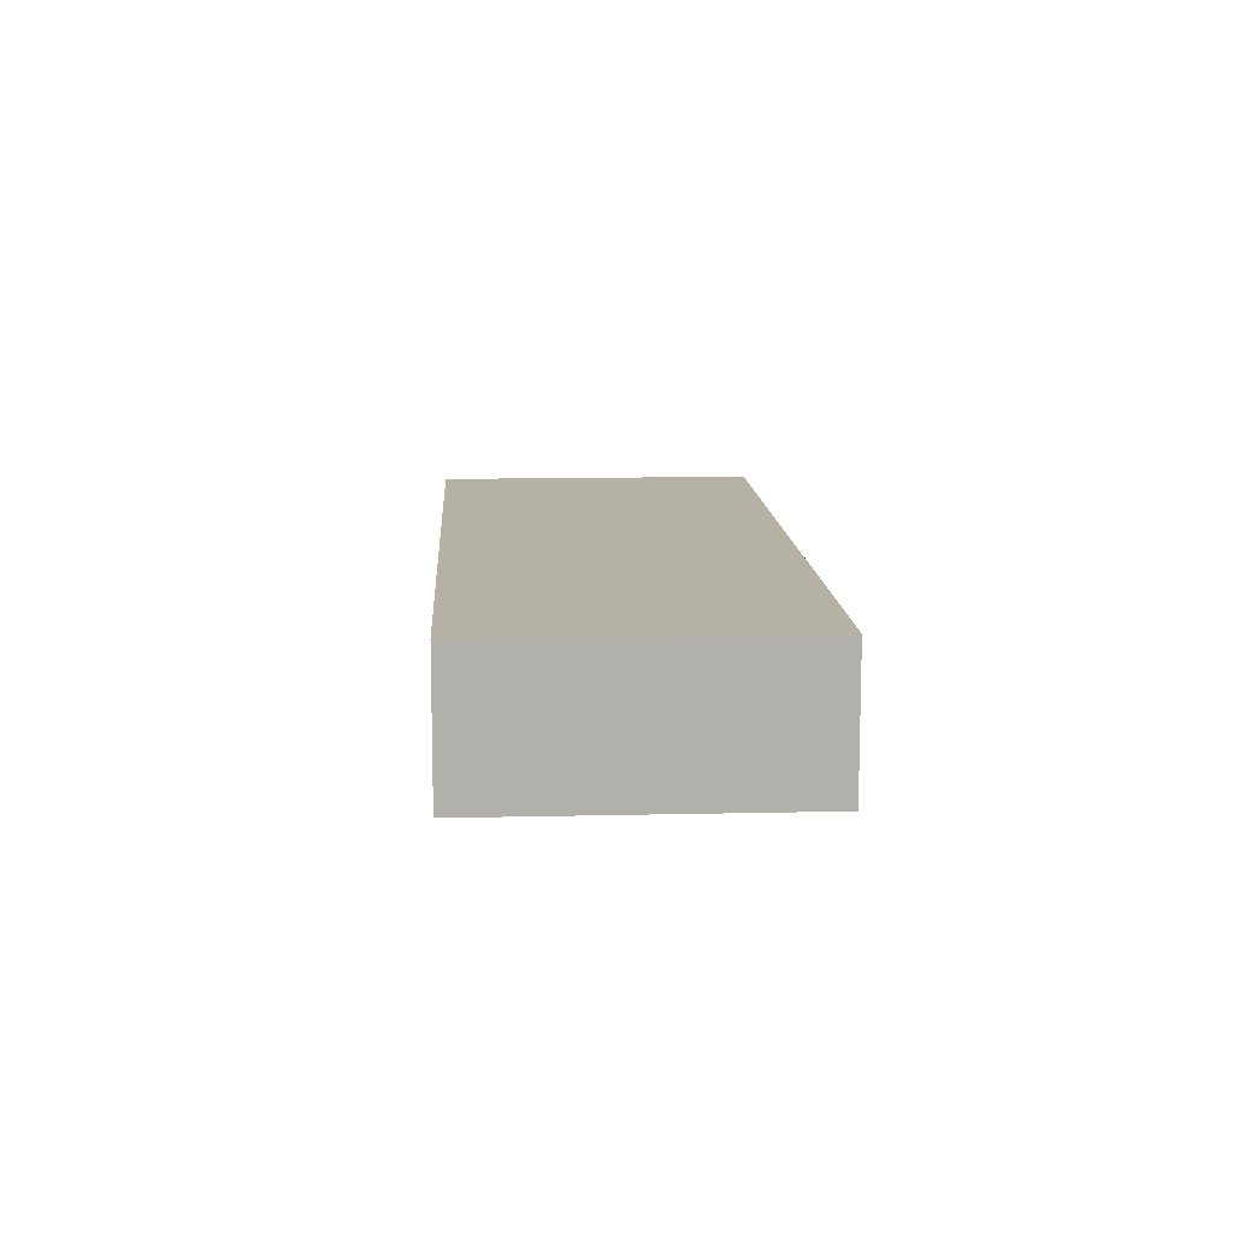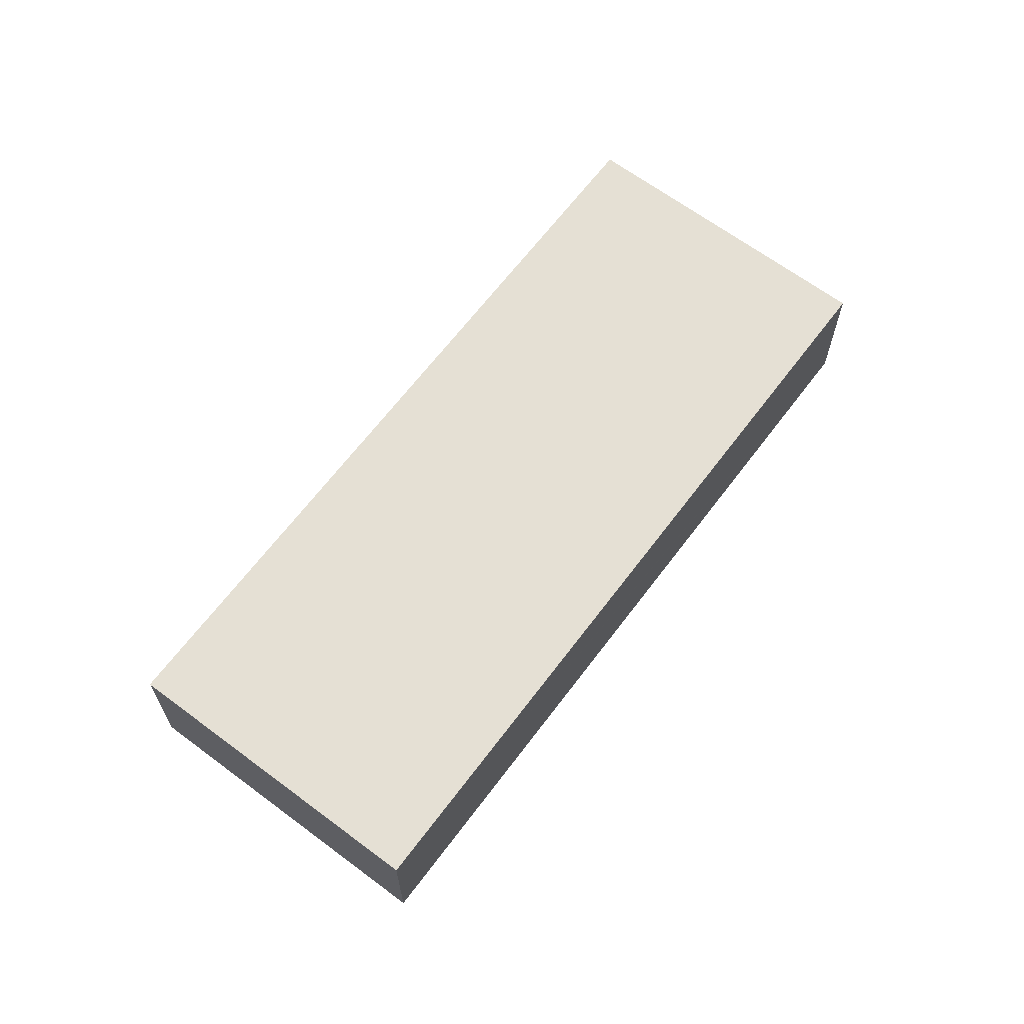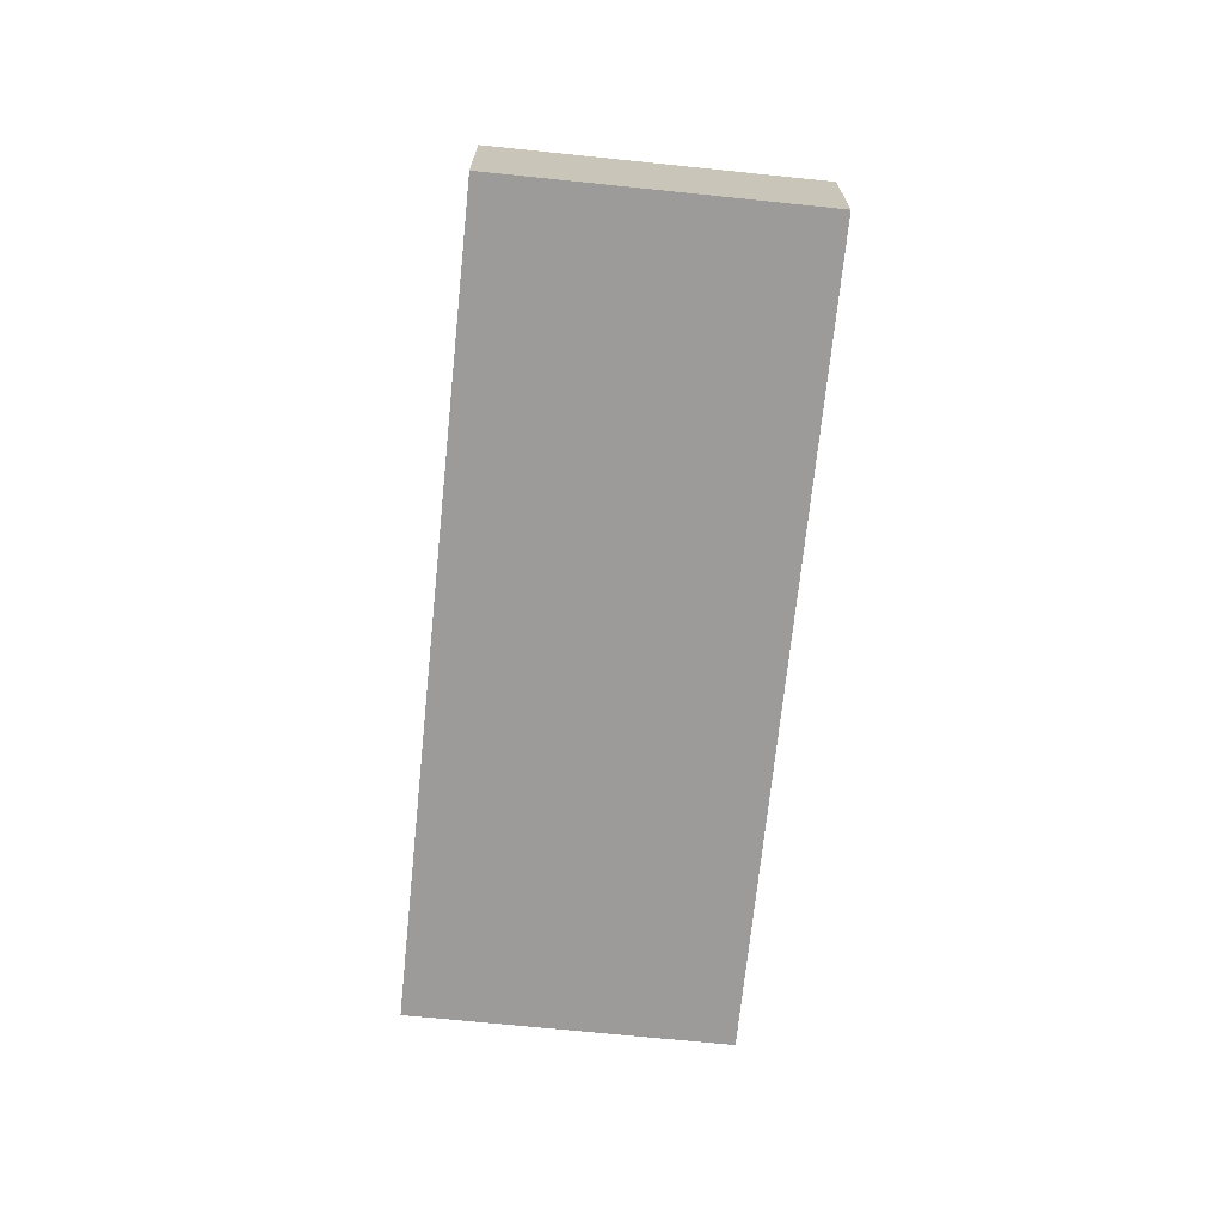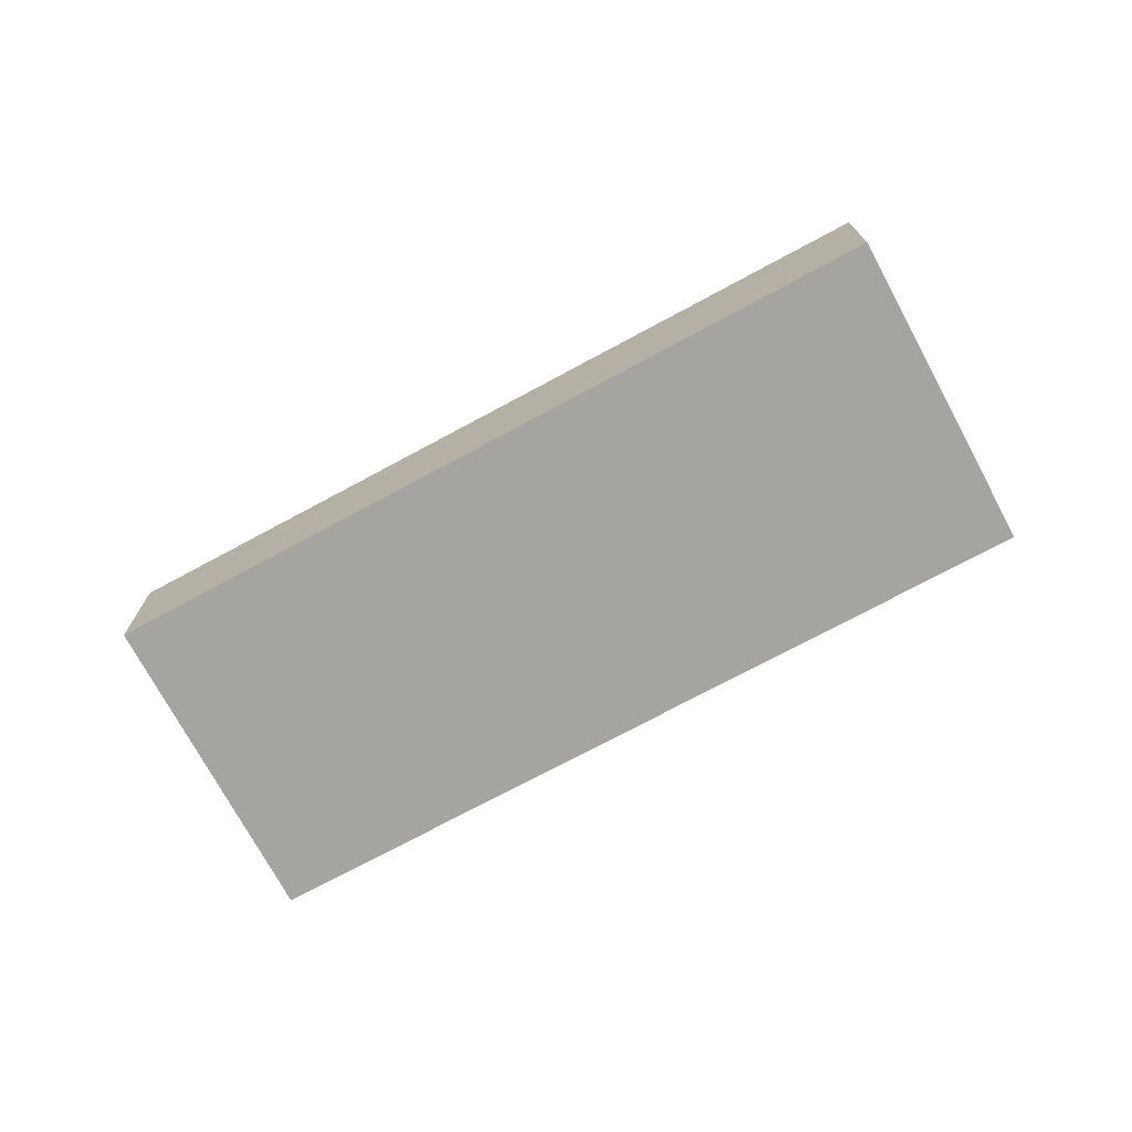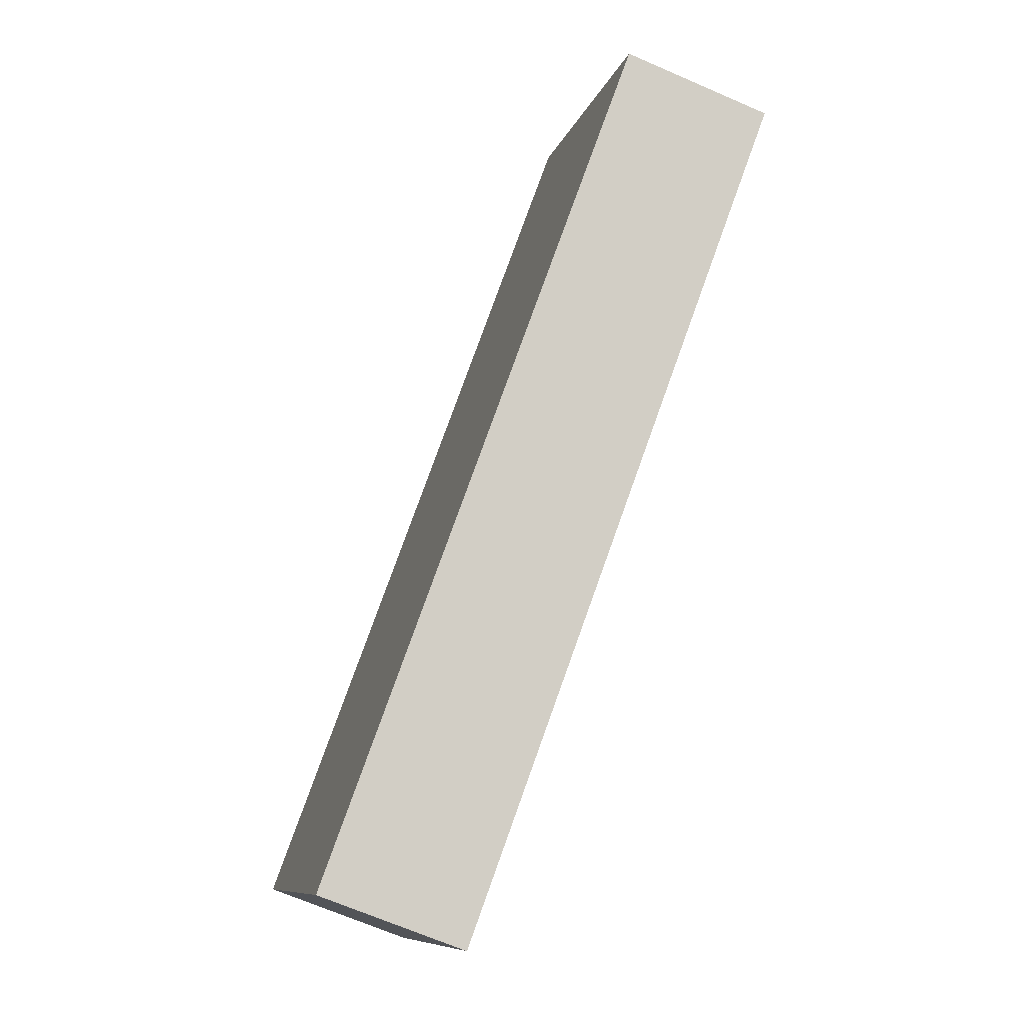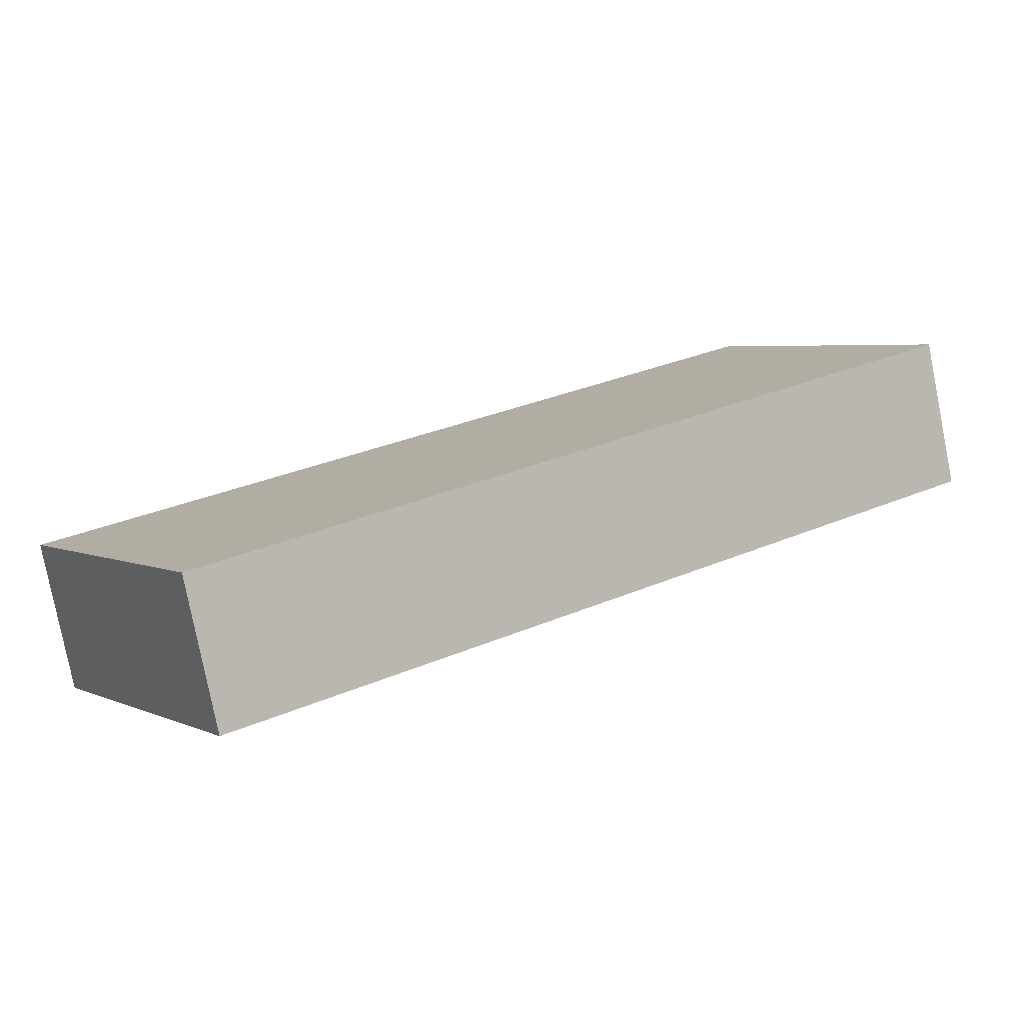
<metadata>
{"format":"obj","ext":"obj","renderer":"f3d","projection":"perspective","resolution":1024,"background":"white","views":[{"elev":11.8,"azim":119.2,"up":"+Y"},{"elev":65.4,"azim":-20.6,"up":"+Y"},{"elev":-69.9,"azim":-63.4,"up":"+Y"},{"elev":-73.3,"azim":60.8,"up":"+Y"},{"elev":-68.3,"azim":-113.5,"up":"+Z"},{"elev":-79.2,"azim":-168.8,"up":"+Z"}]}
</metadata>
<code>
v  0 2.732 1.673e-16
v  16.94 2.732 -3.206
v  13.51 2.732 -8.595
v  16.67 2.732 -3.037
v  3.215 2.732 5.052
v  3.429 2.732 5.389
v  16.94 1.963e-16 -3.206
v  13.51 5.263e-16 -8.595
v  0 0 0
v  3.215 -3.093e-16 5.052
v  3.429 -3.3e-16 5.389
v  16.67 1.86e-16 -3.037
g defaultobject
f 1 2 3
f 2 1 4
f 4 1 5
f 4 5 6
f 7 3 2
f 3 7 8
f 8 1 3
f 1 8 9
f 9 5 1
f 5 9 10
f 5 10 6
f 6 10 11
f 4 7 2
f 7 4 6
f 7 6 12
f 12 6 11
f 11 10 12
f 7 9 8
f 9 7 12
f 9 12 10

</code>
